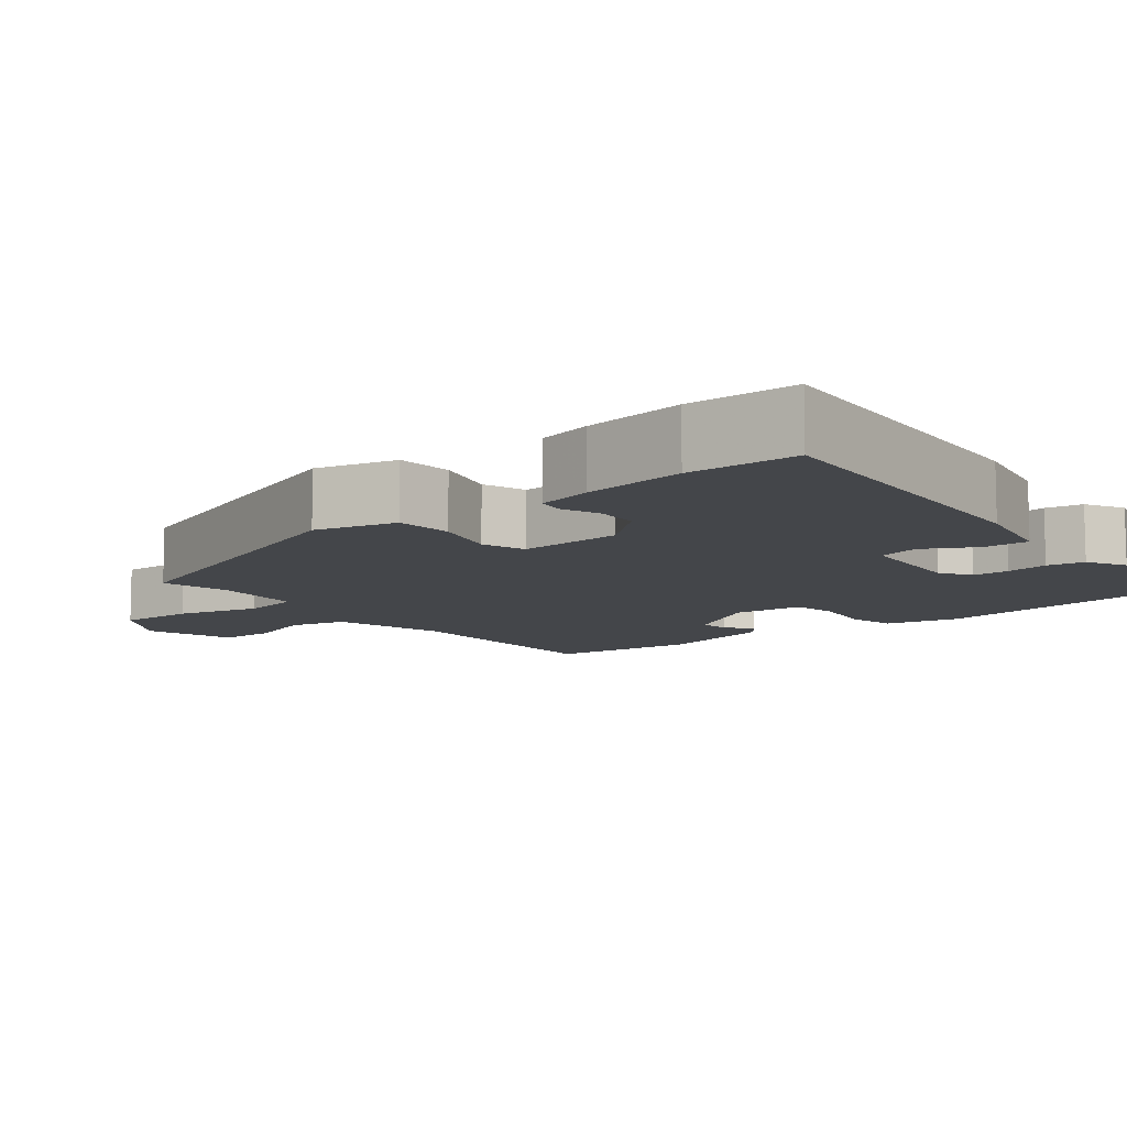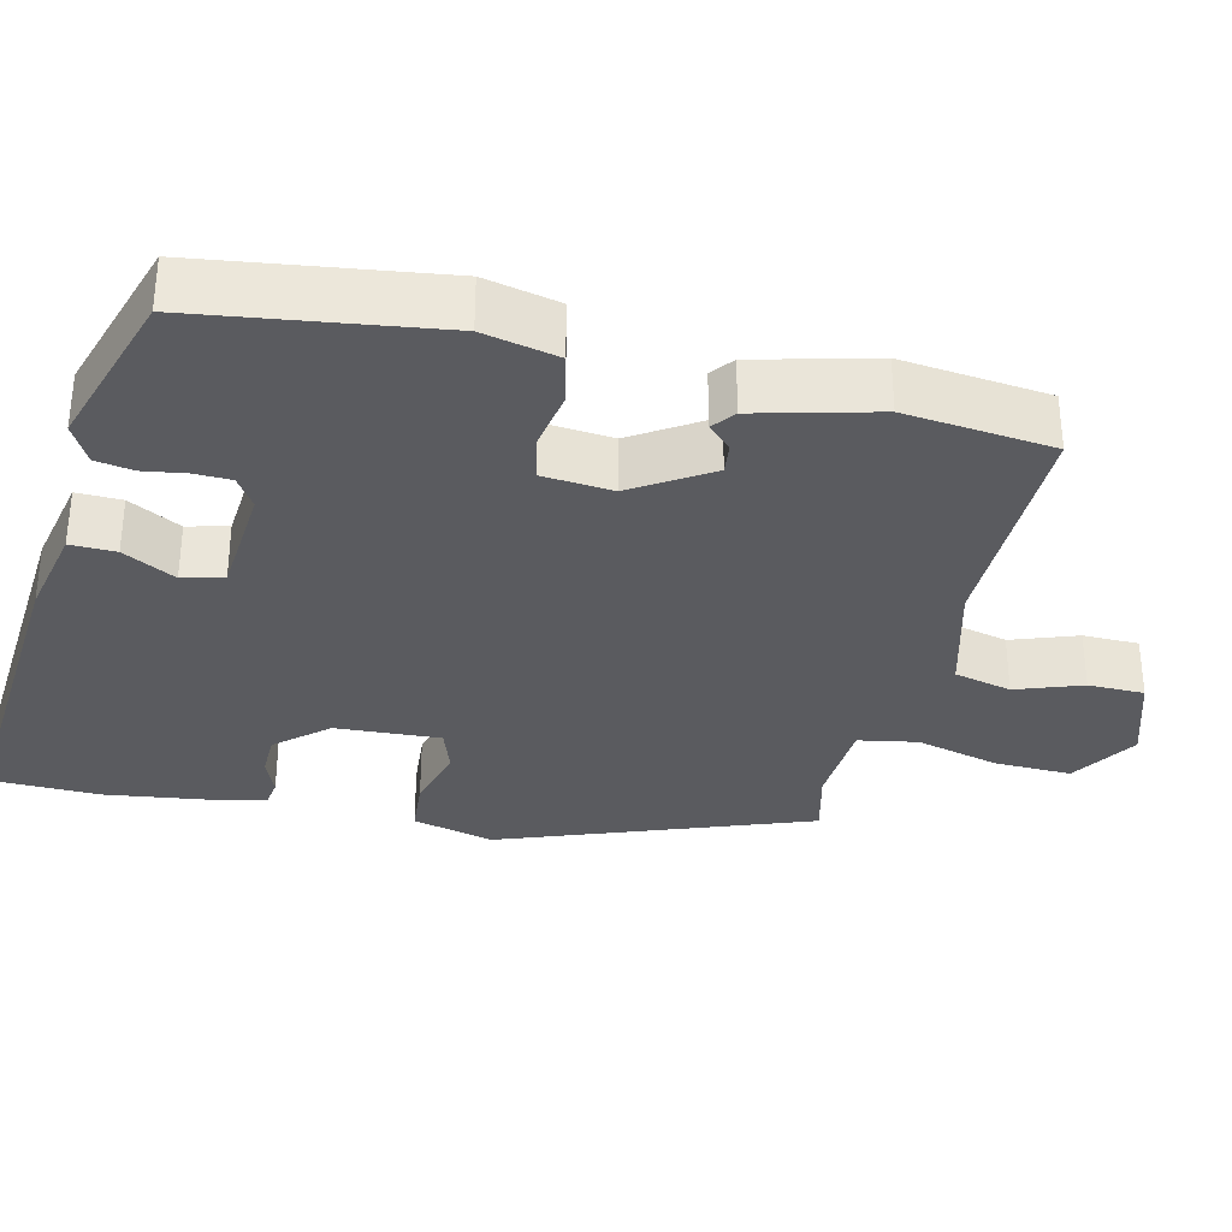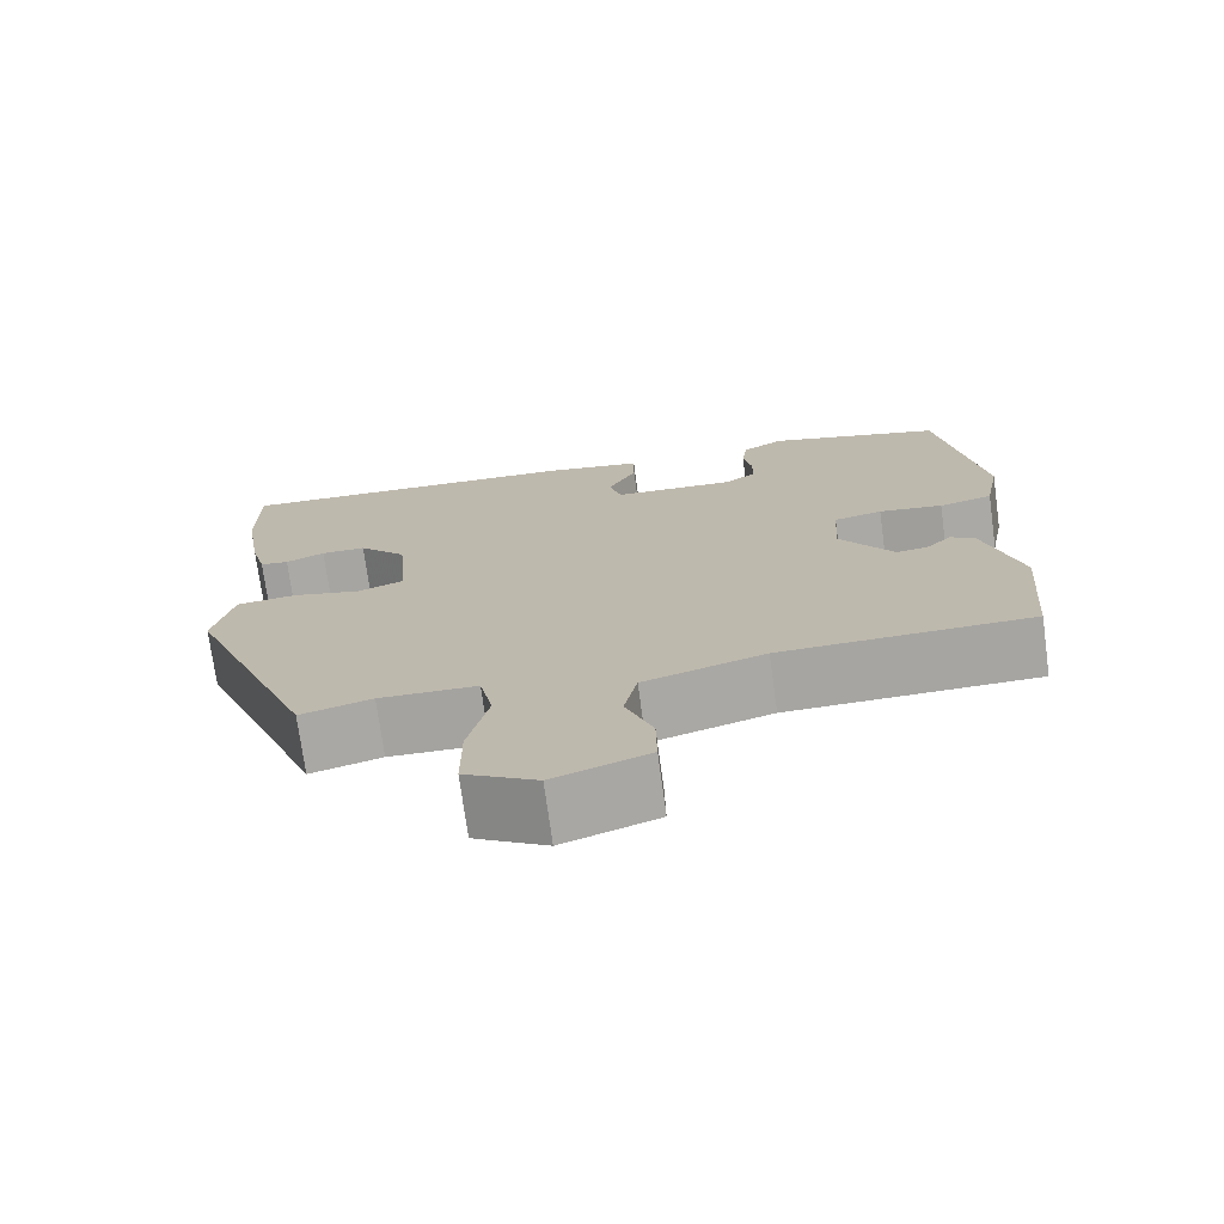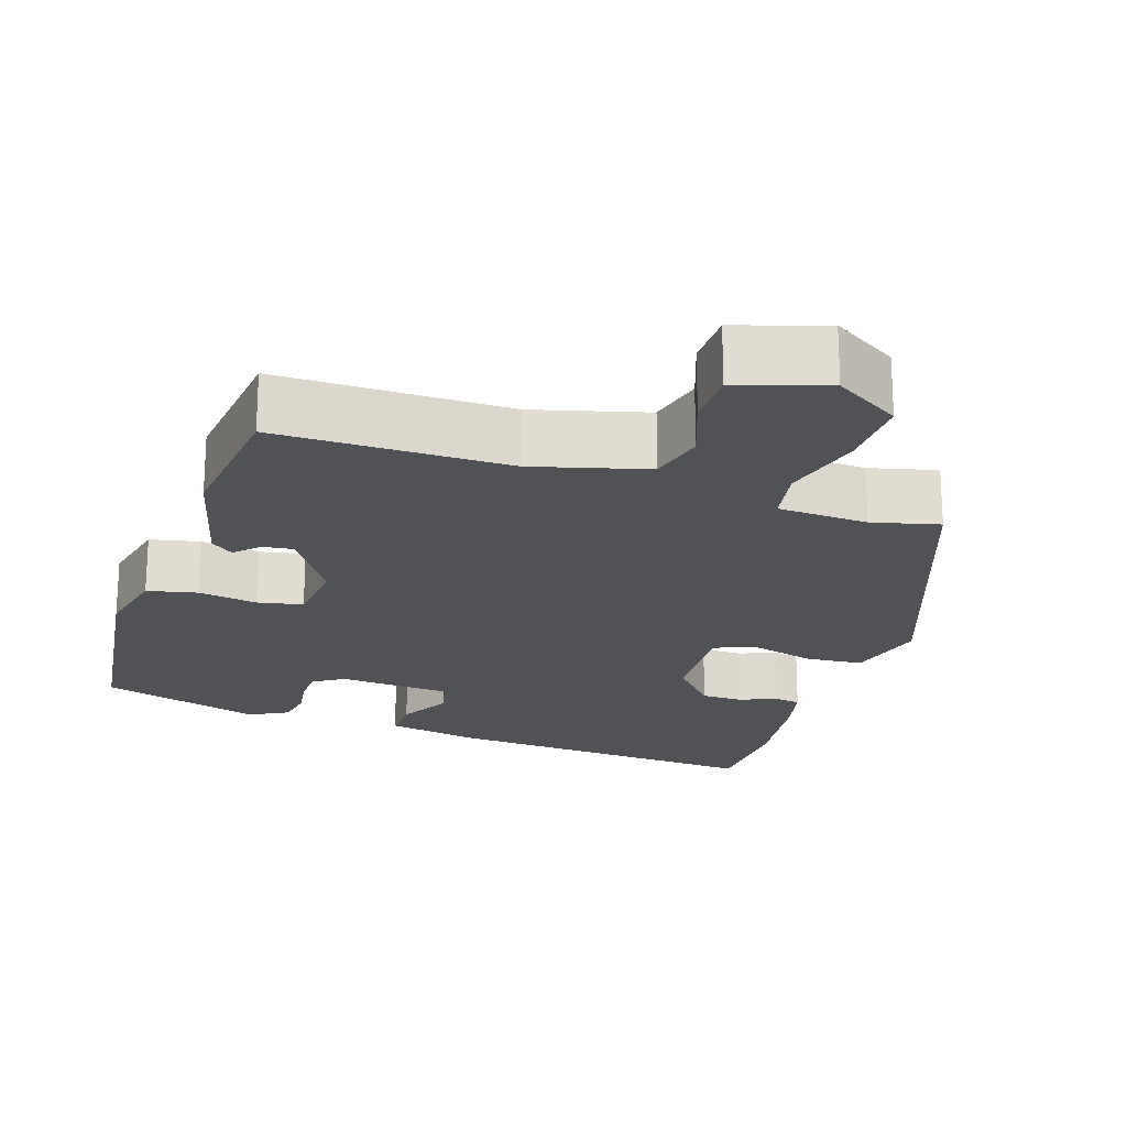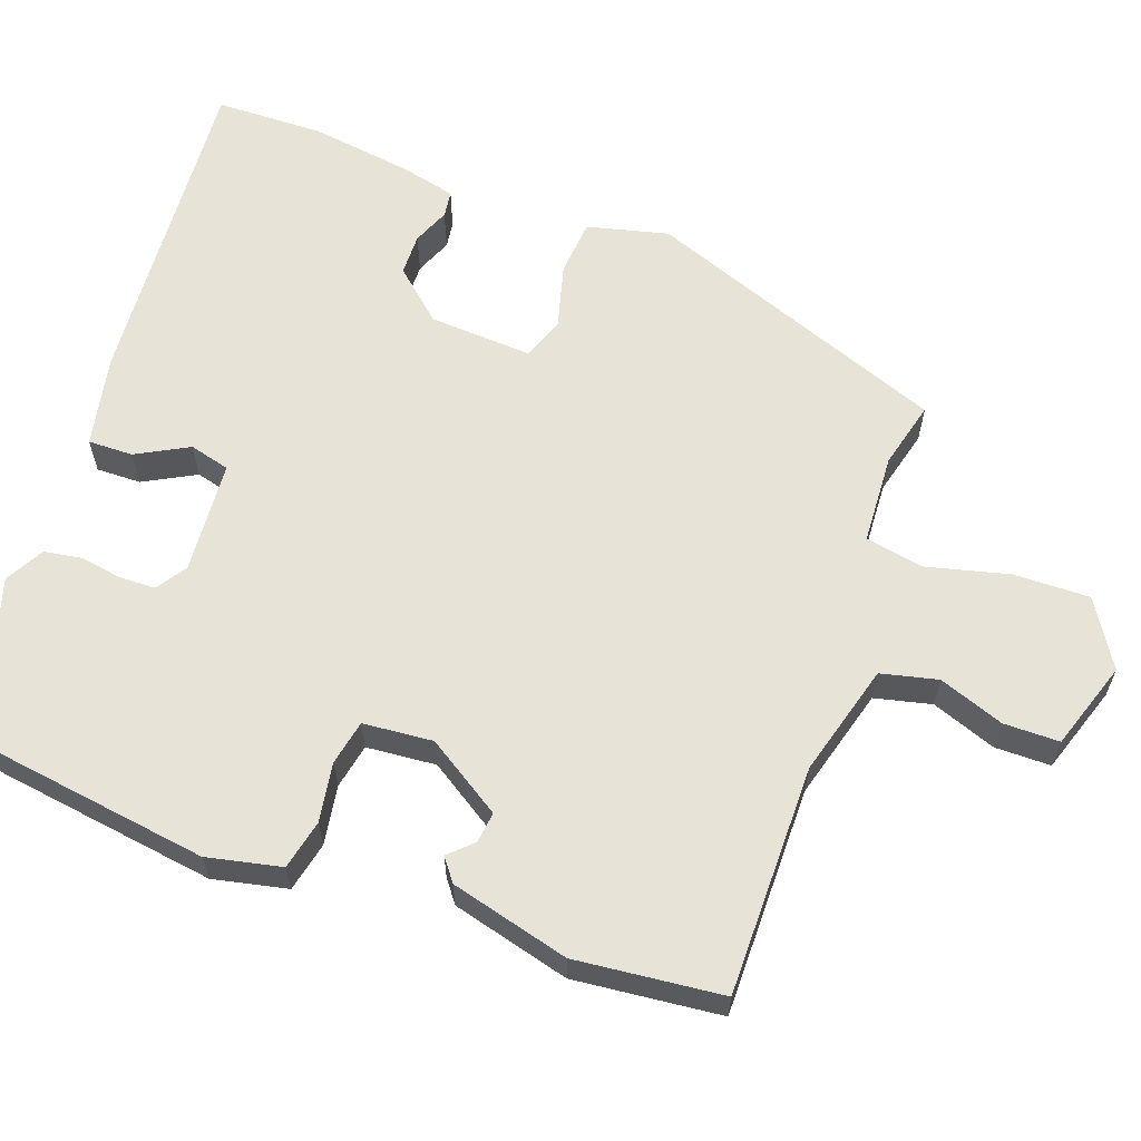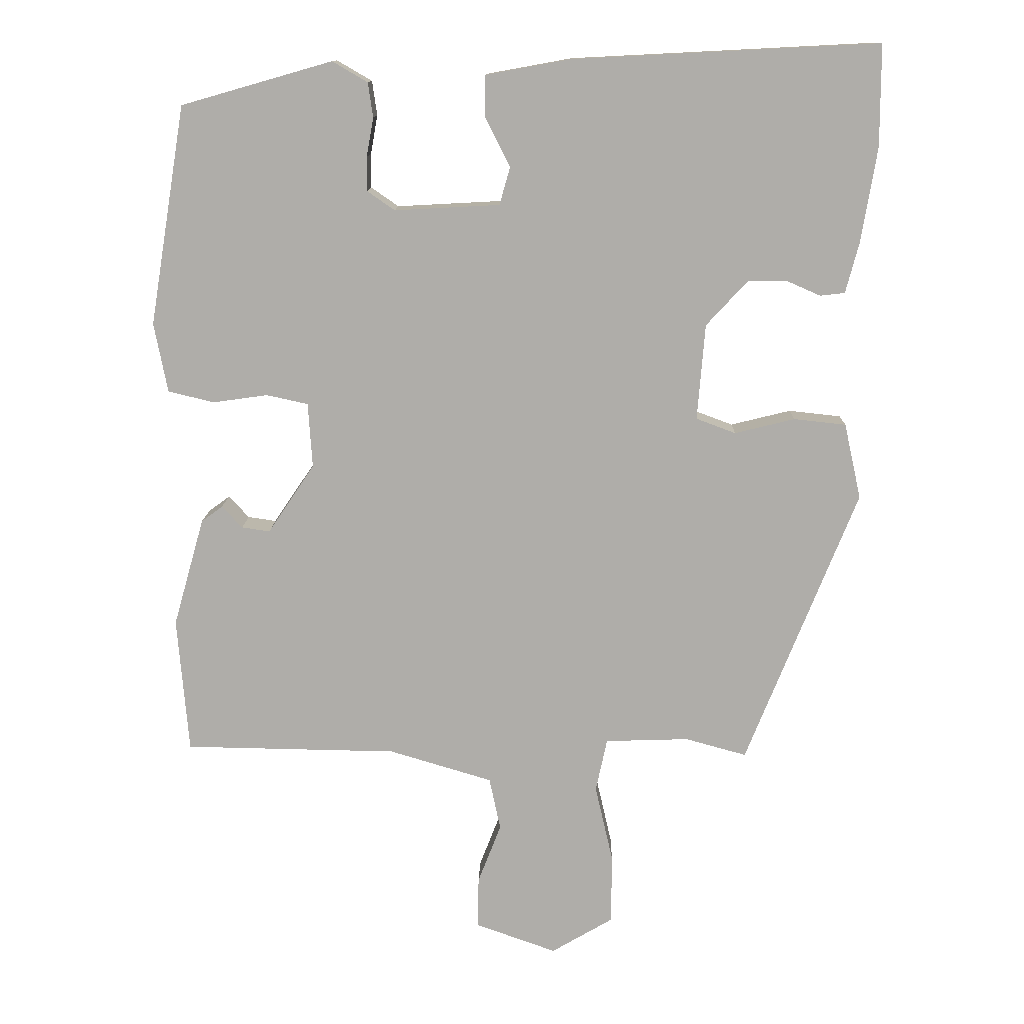
<metadata>
{"format":"obj","ext":"obj","renderer":"f3d","projection":"perspective","resolution":1024,"background":"white","views":[{"elev":-9.7,"azim":-53.0,"up":"+Y"},{"elev":-32.9,"azim":75.1,"up":"+Y"},{"elev":-73.6,"azim":7.8,"up":"+Z"},{"elev":-20.7,"azim":160.3,"up":"+Y"},{"elev":61.8,"azim":108.6,"up":"+Y"},{"elev":12.5,"azim":-178.6,"up":"+Z"}]}
</metadata>
<code>
v -0.5 0.07 0.397
v -0.5 0.07 0.54
v -0.067 0.07 0.518
v 0.054 0.07 0.496
v 0.054 0.07 0.437
v 0.019 0.07 0.368
v 0.034 0.07 0.315
v 0.183 0.07 0.307
v 0.222 0.07 0.334
v 0.222 0.07 0.382
v 0.212 0.07 0.437
v 0.219 0.07 0.486
v 0.269 0.07 0.515
v 0.483 0.07 0.454
v 0.534 0.07 0.143
v 0.515 0.07 0.045
v 0.45 0.07 0.029
v 0.372 0.07 0.04
v 0.313 0.07 0.027
v 0.307 0.07 -0.065
v 0.373 0.07 -0.163
v 0.413 0.07 -0.157
v 0.442 0.07 -0.126
v 0.472 0.07 -0.148
v 0.516 0.07 -0.303
v 0.5 0.07 -0.496
v 0.197 0.07 -0.501
v 0.05 0.07 -0.545
v 0.034 0.07 -0.62
v 0.067 0.07 -0.705
v 0.068 0.07 -0.778
v -0.047 0.07 -0.819
v -0.135 0.07 -0.767
v -0.135 0.07 -0.667
v -0.11 0.07 -0.558
v -0.126 0.07 -0.482
v -0.245 0.07 -0.478
v -0.332 0.07 -0.502
v -0.49 0.07 -0.107
v -0.466 0.07 0
v -0.392 0.07 0.008
v -0.307 0.07 -0.013
v -0.251 0.07 0.008
v -0.262 0.07 0.144
v -0.321 0.07 0.208
v -0.376 0.07 0.208
v -0.424 0.07 0.187
v -0.459 0.07 0.191
v -0.478 0.07 0.263
v -0.5 0 0.397
v -0.5 0 0.54
v -0.067 0 0.518
v 0.054 0 0.496
v 0.054 0 0.437
v 0.019 0 0.368
v 0.034 0 0.315
v 0.183 0 0.307
v 0.222 0 0.334
v 0.222 0 0.382
v 0.212 0 0.437
v 0.219 0 0.486
v 0.269 0 0.515
v 0.483 0 0.454
v 0.534 0 0.143
v 0.515 0 0.045
v 0.45 0 0.029
v 0.372 0 0.04
v 0.313 0 0.027
v 0.307 0 -0.065
v 0.373 0 -0.163
v 0.413 0 -0.157
v 0.442 0 -0.126
v 0.472 0 -0.148
v 0.516 0 -0.303
v 0.5 0 -0.496
v 0.197 0 -0.501
v 0.05 0 -0.545
v 0.034 0 -0.62
v 0.067 0 -0.705
v 0.068 0 -0.778
v -0.047 0 -0.819
v -0.135 0 -0.767
v -0.135 0 -0.667
v -0.11 0 -0.558
v -0.126 0 -0.482
v -0.245 0 -0.478
v -0.332 0 -0.502
v -0.49 0 -0.107
v -0.466 0 0
v -0.392 0 0.008
v -0.307 0 -0.013
v -0.251 0 0.008
v -0.262 0 0.144
v -0.321 0 0.208
v -0.376 0 0.208
v -0.424 0 0.187
v -0.459 0 0.191
v -0.478 0 0.263
f 3 4 5
f 2 3 5
f 1 2 5
f 49 1 5
f 48 49 5
f 47 48 5
f 46 47 5
f 45 46 5 6
f 44 45 6 7
f 43 44 7 8
f 40 41 42
f 39 40 42
f 38 39 42
f 37 38 42
f 36 37 42 43
f 33 34 35
f 32 33 35
f 31 32 35
f 30 31 35
f 29 30 35
f 28 29 35 36
f 36 43 8
f 28 36 8
f 27 28 8
f 25 26 27
f 24 25 27
f 23 24 27
f 22 23 27
f 16 17 18
f 15 16 18
f 14 15 18
f 13 14 18
f 12 13 18
f 11 12 18
f 10 11 18
f 9 10 18 19
f 8 9 19 20
f 21 22 27
f 20 21 27
f 8 20 27
f 54 53 52
f 54 52 51
f 54 51 50
f 54 50 98
f 54 98 97
f 54 97 96
f 54 96 95
f 55 54 95 94
f 56 55 94 93
f 57 56 93 92
f 91 90 89
f 91 89 88
f 91 88 87
f 91 87 86
f 92 91 86 85
f 84 83 82
f 84 82 81
f 84 81 80
f 84 80 79
f 84 79 78
f 85 84 78 77
f 57 92 85
f 57 85 77
f 57 77 76
f 76 75 74
f 76 74 73
f 76 73 72
f 76 72 71
f 67 66 65
f 67 65 64
f 67 64 63
f 67 63 62
f 67 62 61
f 67 61 60
f 67 60 59
f 68 67 59 58
f 69 68 58 57
f 76 71 70
f 76 70 69
f 76 69 57
f 1 50 51 2
f 2 51 52 3
f 3 52 53 4
f 4 53 54 5
f 5 54 55 6
f 6 55 56 7
f 7 56 57 8
f 8 57 58 9
f 9 58 59 10
f 10 59 60 11
f 11 60 61 12
f 12 61 62 13
f 13 62 63 14
f 14 63 64 15
f 15 64 65 16
f 16 65 66 17
f 17 66 67 18
f 18 67 68 19
f 19 68 69 20
f 20 69 70 21
f 21 70 71 22
f 22 71 72 23
f 23 72 73 24
f 24 73 74 25
f 25 74 75 26
f 26 75 76 27
f 27 76 77 28
f 28 77 78 29
f 29 78 79 30
f 30 79 80 31
f 31 80 81 32
f 32 81 82 33
f 33 82 83 34
f 34 83 84 35
f 35 84 85 36
f 36 85 86 37
f 37 86 87 38
f 38 87 88 39
f 39 88 89 40
f 40 89 90 41
f 41 90 91 42
f 42 91 92 43
f 43 92 93 44
f 44 93 94 45
f 45 94 95 46
f 46 95 96 47
f 47 96 97 48
f 48 97 98 49
f 49 98 50 1

</code>
